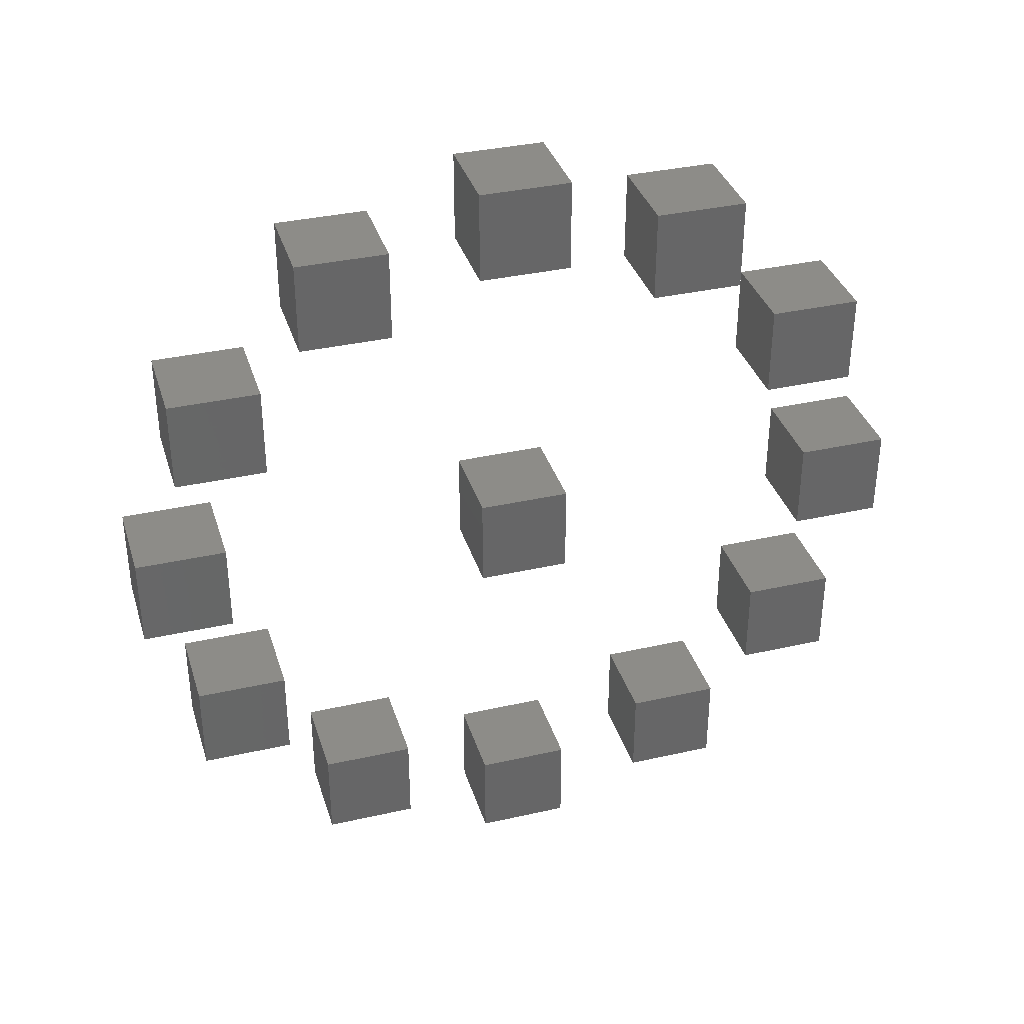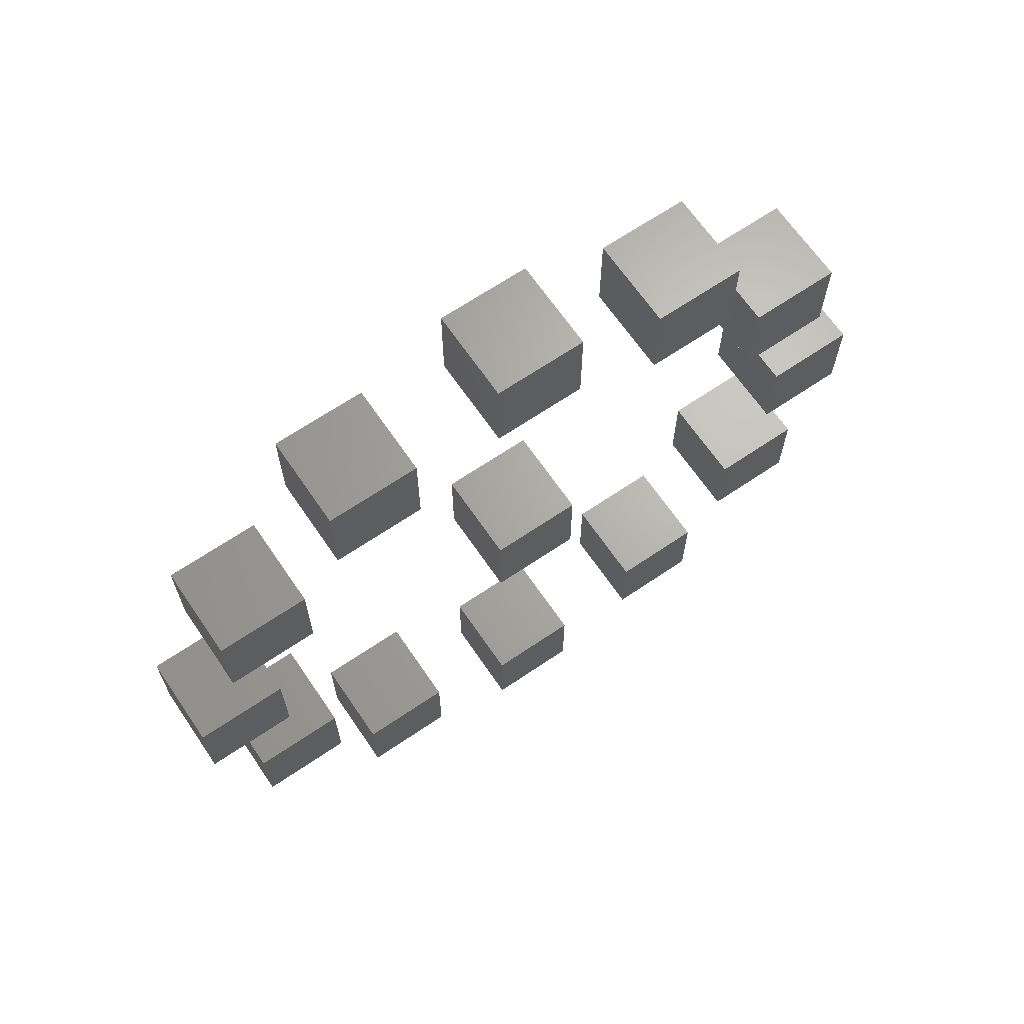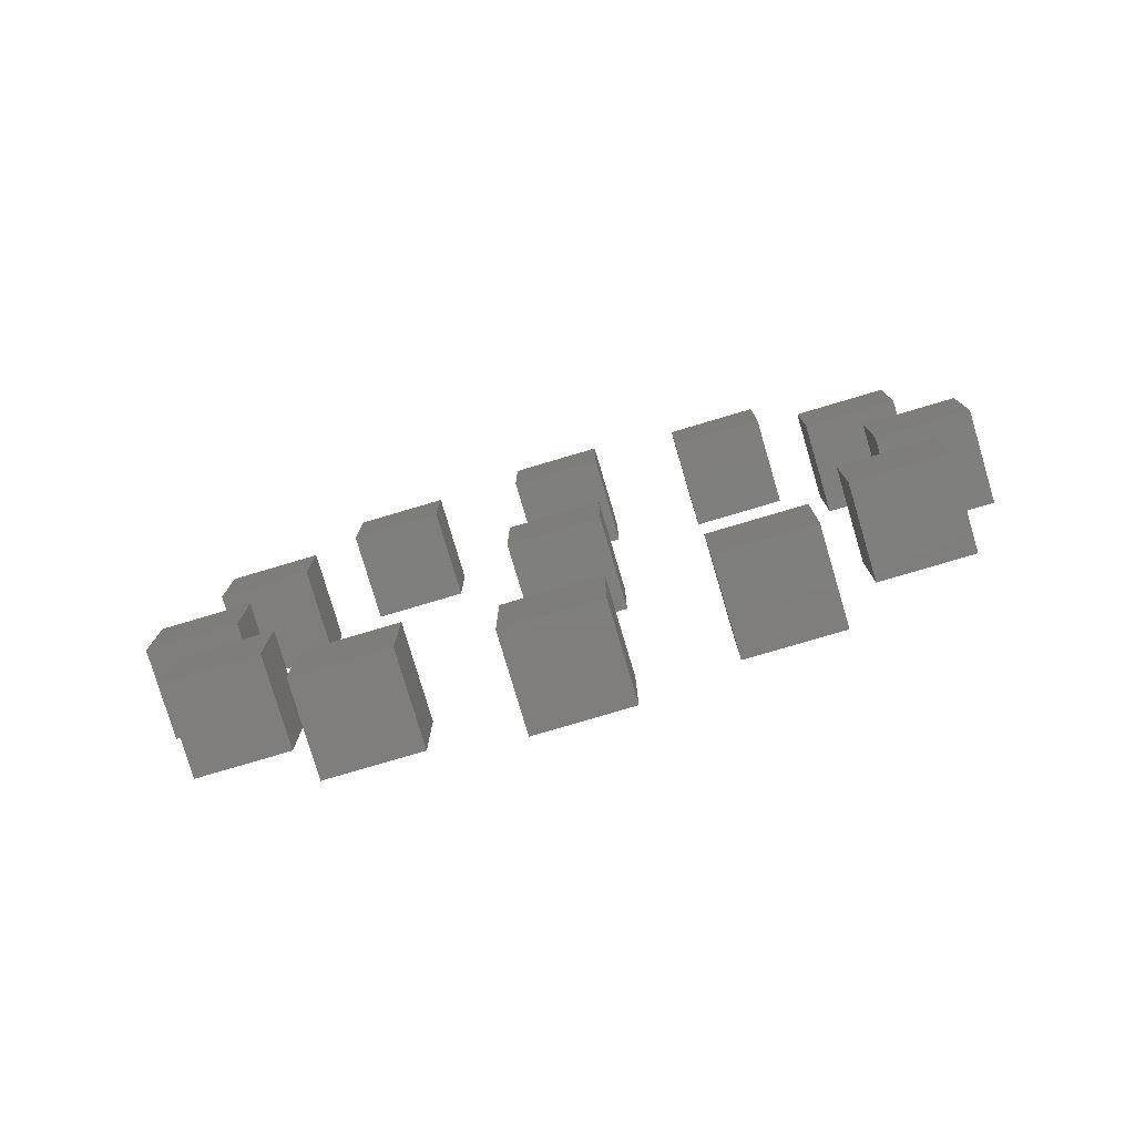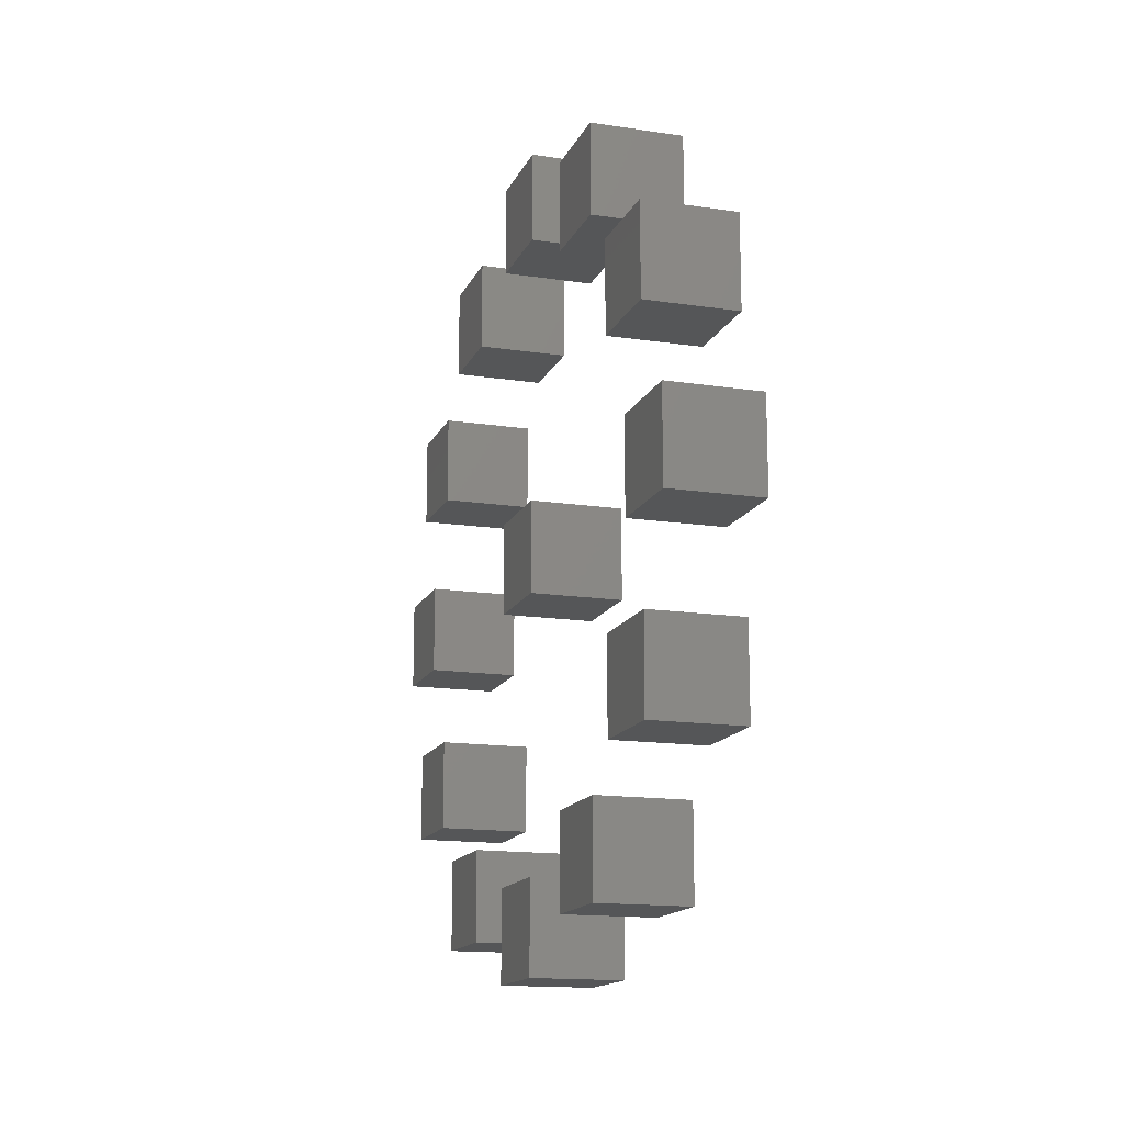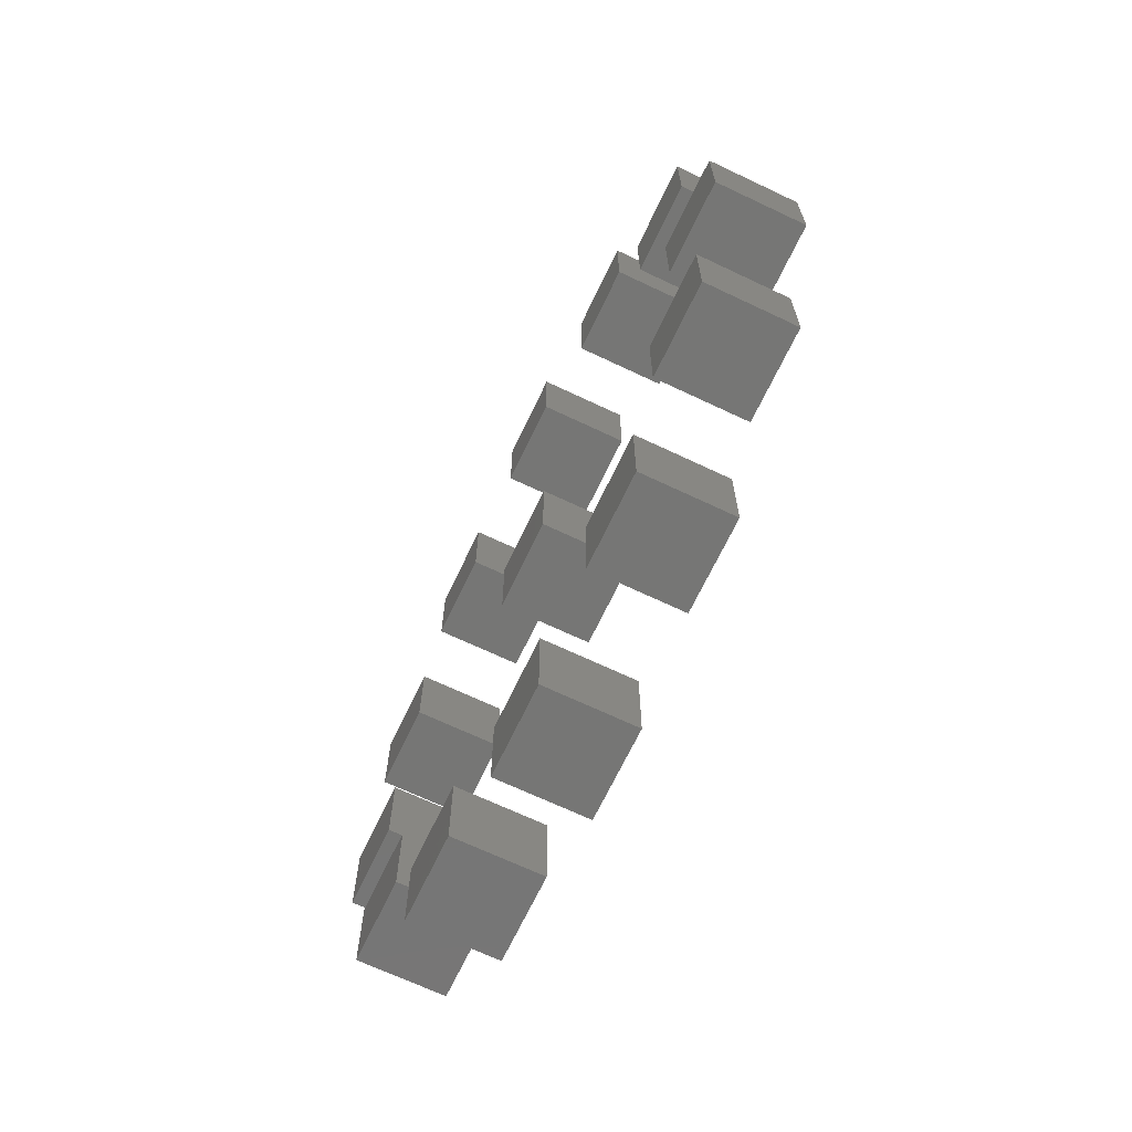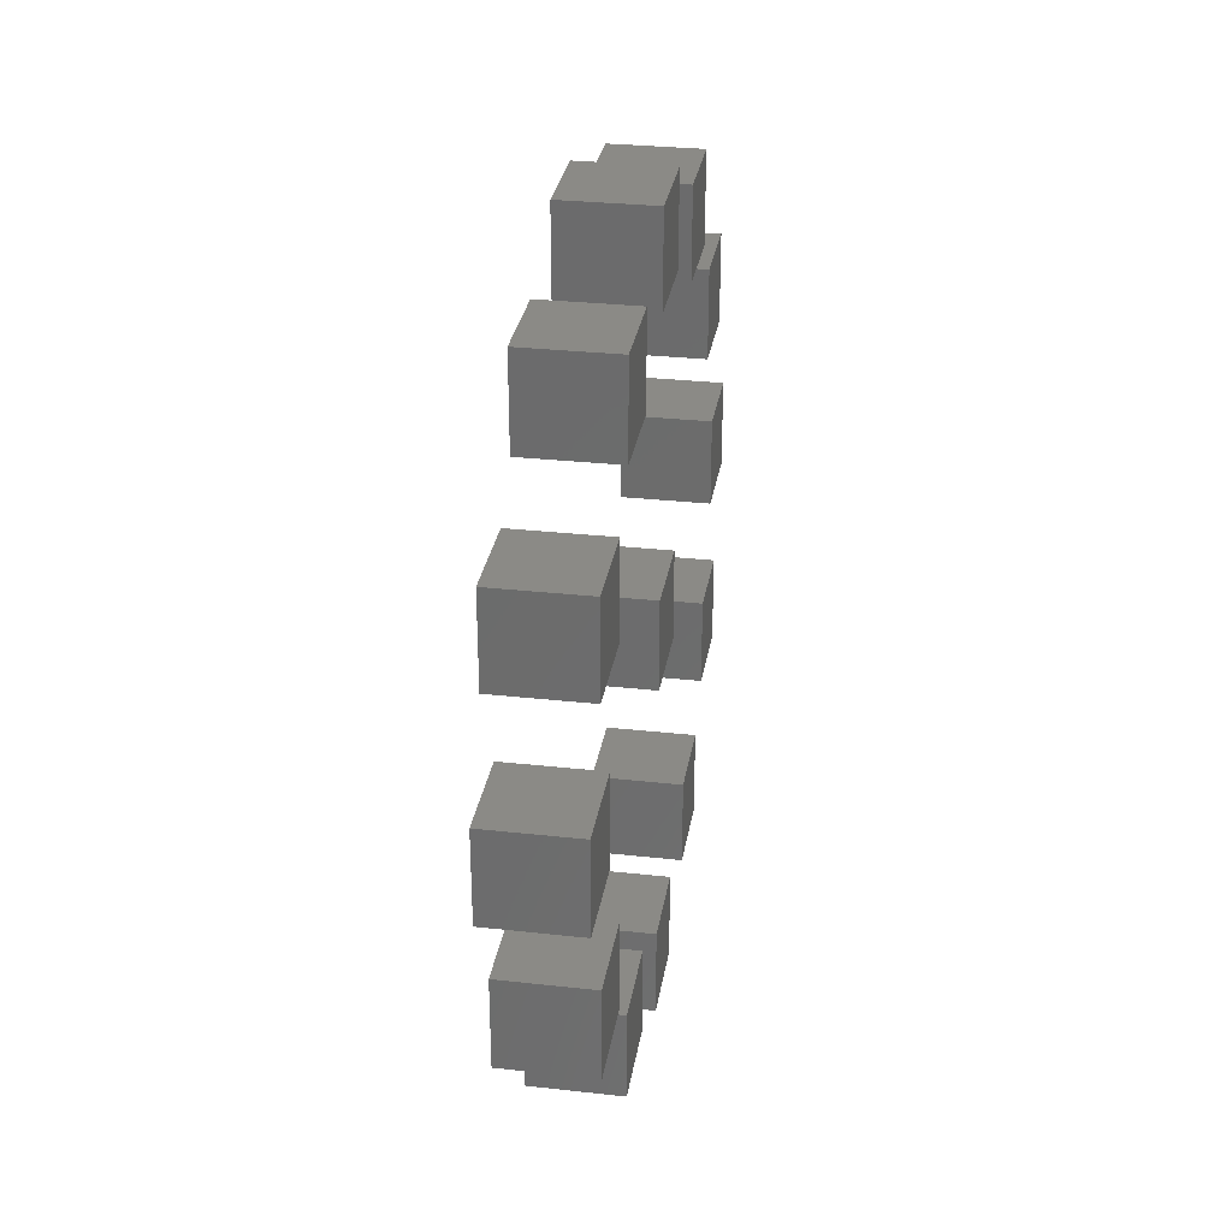
<metadata>
{"format":"stl","ext":"stl","renderer":"f3d","projection":"perspective","resolution":1024,"background":"white","views":[{"elev":35.7,"azim":73.4,"up":"+Y"},{"elev":66.4,"azim":55.7,"up":"+Z"},{"elev":-78.7,"azim":106.5,"up":"+Y"},{"elev":-15.0,"azim":-17.9,"up":"+Z"},{"elev":-68.2,"azim":-25.4,"up":"+Y"},{"elev":30.2,"azim":-170.9,"up":"+Z"}]}
</metadata>
<code>
# stl→obj: 104 verts, 156 faces
v -0.2566 0 -0.1291
v -0.2566 0 0.1249
v -0.2566 0.254 -0.1291
v -0.2566 0.254 0.1249
v -0.002571 0 -0.1291
v -0.002571 0.254 -0.1291
v -0.002571 0 0.1249
v -0.002571 0.254 0.1249
v -0.2566 1 -0.1291
v -0.2566 1 0.1249
v -0.2566 1.254 -0.1291
v -0.2566 1.254 0.1249
v -0.002571 1 -0.1291
v -0.002571 1.254 -0.1291
v -0.002571 1 0.1249
v -0.002571 1.254 0.1249
v -0.2566 0.866 -0.6291
v -0.2566 0.866 -0.3751
v -0.2566 1.12 -0.6291
v -0.2566 1.12 -0.3751
v -0.002571 0.866 -0.6291
v -0.002571 1.12 -0.6291
v -0.002571 0.866 -0.3751
v -0.002571 1.12 -0.3751
v -0.2566 0.5 -0.9951
v -0.2566 0.5 -0.7411
v -0.2566 0.754 -0.9951
v -0.2566 0.754 -0.7411
v -0.002571 0.5 -0.9951
v -0.002571 0.754 -0.9951
v -0.002571 0.5 -0.7411
v -0.002571 0.754 -0.7411
v -0.2566 3.139e-07 -1.129
v -0.2566 3.139e-07 -0.8751
v -0.2566 0.254 -1.129
v -0.2566 0.254 -0.8751
v -0.002571 3.139e-07 -1.129
v -0.002571 0.254 -1.129
v -0.002571 3.139e-07 -0.8751
v -0.002571 0.254 -0.8751
v -0.2566 -0.5 -0.9951
v -0.2566 -0.5 -0.7411
v -0.2566 -0.246 -0.9951
v -0.2566 -0.246 -0.7411
v -0.002571 -0.5 -0.9951
v -0.002571 -0.246 -0.9951
v -0.002571 -0.5 -0.7411
v -0.002571 -0.246 -0.7411
v -0.2566 -0.866 -0.6291
v -0.2566 -0.866 -0.3751
v -0.2566 -0.612 -0.6291
v -0.2566 -0.612 -0.3751
v -0.002571 -0.866 -0.6291
v -0.002571 -0.612 -0.6291
v -0.002571 -0.866 -0.3751
v -0.002571 -0.612 -0.3751
v -0.2566 -1 -0.1291
v -0.2566 -1 0.1249
v -0.2566 -0.746 -0.1291
v -0.2566 -0.746 0.1249
v -0.002571 -1 -0.1291
v -0.002571 -0.746 -0.1291
v -0.002571 -1 0.1249
v -0.002571 -0.746 0.1249
v -0.2566 -0.866 0.3709
v -0.2566 -0.866 0.6249
v -0.2566 -0.612 0.3709
v -0.2566 -0.612 0.6249
v -0.002571 -0.866 0.3709
v -0.002571 -0.612 0.3709
v -0.002571 -0.866 0.6249
v -0.002571 -0.612 0.6249
v -0.2566 -0.5 0.737
v -0.2566 -0.5 0.991
v -0.2566 -0.246 0.737
v -0.2566 -0.246 0.991
v -0.002571 -0.5 0.737
v -0.002571 -0.246 0.737
v -0.002571 -0.5 0.991
v -0.002571 -0.246 0.991
v -0.2566 -9.417e-07 0.8709
v -0.2566 -9.417e-07 1.125
v -0.2566 0.254 0.8709
v -0.2566 0.254 1.125
v -0.002571 -9.417e-07 0.8709
v -0.002571 0.254 0.8709
v -0.002571 -9.417e-07 1.125
v -0.002571 0.254 1.125
v -0.2566 0.5 0.737
v -0.2566 0.5 0.991
v -0.2566 0.754 0.737
v -0.2566 0.754 0.991
v -0.002571 0.5 0.737
v -0.002571 0.754 0.737
v -0.002571 0.5 0.991
v -0.002571 0.754 0.991
v -0.2566 0.866 0.3709
v -0.2566 0.866 0.6249
v -0.2566 1.12 0.3709
v -0.2566 1.12 0.6249
v -0.002571 0.866 0.3709
v -0.002571 1.12 0.3709
v -0.002571 0.866 0.6249
v -0.002571 1.12 0.6249
f 1 2 3
f 3 2 4
f 5 1 6
f 6 1 3
f 7 5 8
f 8 5 6
f 2 7 4
f 4 7 8
f 2 1 7
f 7 1 5
f 8 6 4
f 4 6 3
f 9 10 11
f 11 10 12
f 13 9 14
f 14 9 11
f 15 13 16
f 16 13 14
f 10 15 12
f 12 15 16
f 10 9 15
f 15 9 13
f 16 14 12
f 12 14 11
f 17 18 19
f 19 18 20
f 21 17 22
f 22 17 19
f 23 21 24
f 24 21 22
f 18 23 20
f 20 23 24
f 18 17 23
f 23 17 21
f 24 22 20
f 20 22 19
f 25 26 27
f 27 26 28
f 29 25 30
f 30 25 27
f 31 29 32
f 32 29 30
f 26 31 28
f 28 31 32
f 26 25 31
f 31 25 29
f 32 30 28
f 28 30 27
f 33 34 35
f 35 34 36
f 37 33 38
f 38 33 35
f 39 37 40
f 40 37 38
f 34 39 36
f 36 39 40
f 34 33 39
f 39 33 37
f 40 38 36
f 36 38 35
f 41 42 43
f 43 42 44
f 45 41 46
f 46 41 43
f 47 45 48
f 48 45 46
f 42 47 44
f 44 47 48
f 42 41 47
f 47 41 45
f 48 46 44
f 44 46 43
f 49 50 51
f 51 50 52
f 53 49 54
f 54 49 51
f 55 53 56
f 56 53 54
f 50 55 52
f 52 55 56
f 50 49 55
f 55 49 53
f 56 54 52
f 52 54 51
f 57 58 59
f 59 58 60
f 61 57 62
f 62 57 59
f 63 61 64
f 64 61 62
f 58 63 60
f 60 63 64
f 58 57 63
f 63 57 61
f 64 62 60
f 60 62 59
f 65 66 67
f 67 66 68
f 69 65 70
f 70 65 67
f 71 69 72
f 72 69 70
f 66 71 68
f 68 71 72
f 66 65 71
f 71 65 69
f 72 70 68
f 68 70 67
f 73 74 75
f 75 74 76
f 77 73 78
f 78 73 75
f 79 77 80
f 80 77 78
f 74 79 76
f 76 79 80
f 74 73 79
f 79 73 77
f 80 78 76
f 76 78 75
f 81 82 83
f 83 82 84
f 85 81 86
f 86 81 83
f 87 85 88
f 88 85 86
f 82 87 84
f 84 87 88
f 82 81 87
f 87 81 85
f 88 86 84
f 84 86 83
f 89 90 91
f 91 90 92
f 93 89 94
f 94 89 91
f 95 93 96
f 96 93 94
f 90 95 92
f 92 95 96
f 90 89 95
f 95 89 93
f 96 94 92
f 92 94 91
f 97 98 99
f 99 98 100
f 101 97 102
f 102 97 99
f 103 101 104
f 104 101 102
f 98 103 100
f 100 103 104
f 98 97 103
f 103 97 101
f 104 102 100
f 100 102 99

</code>
